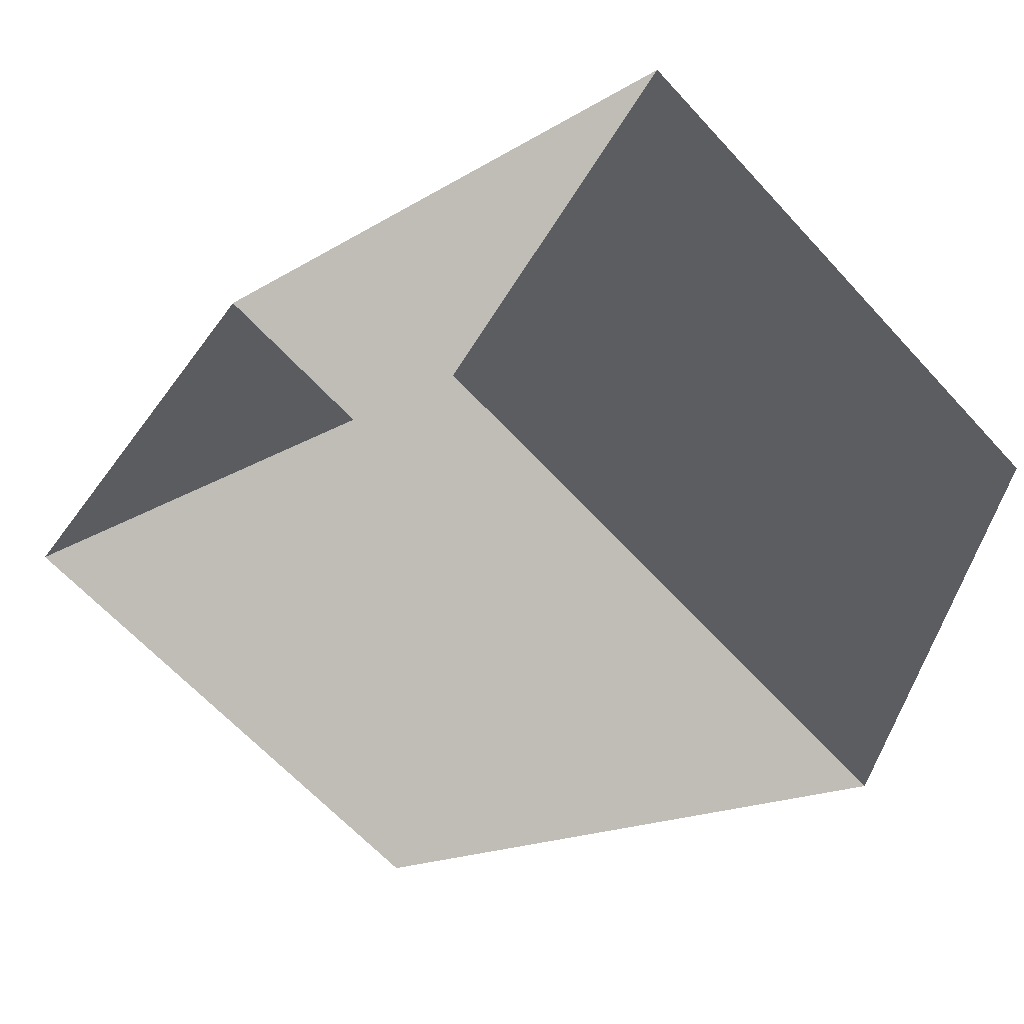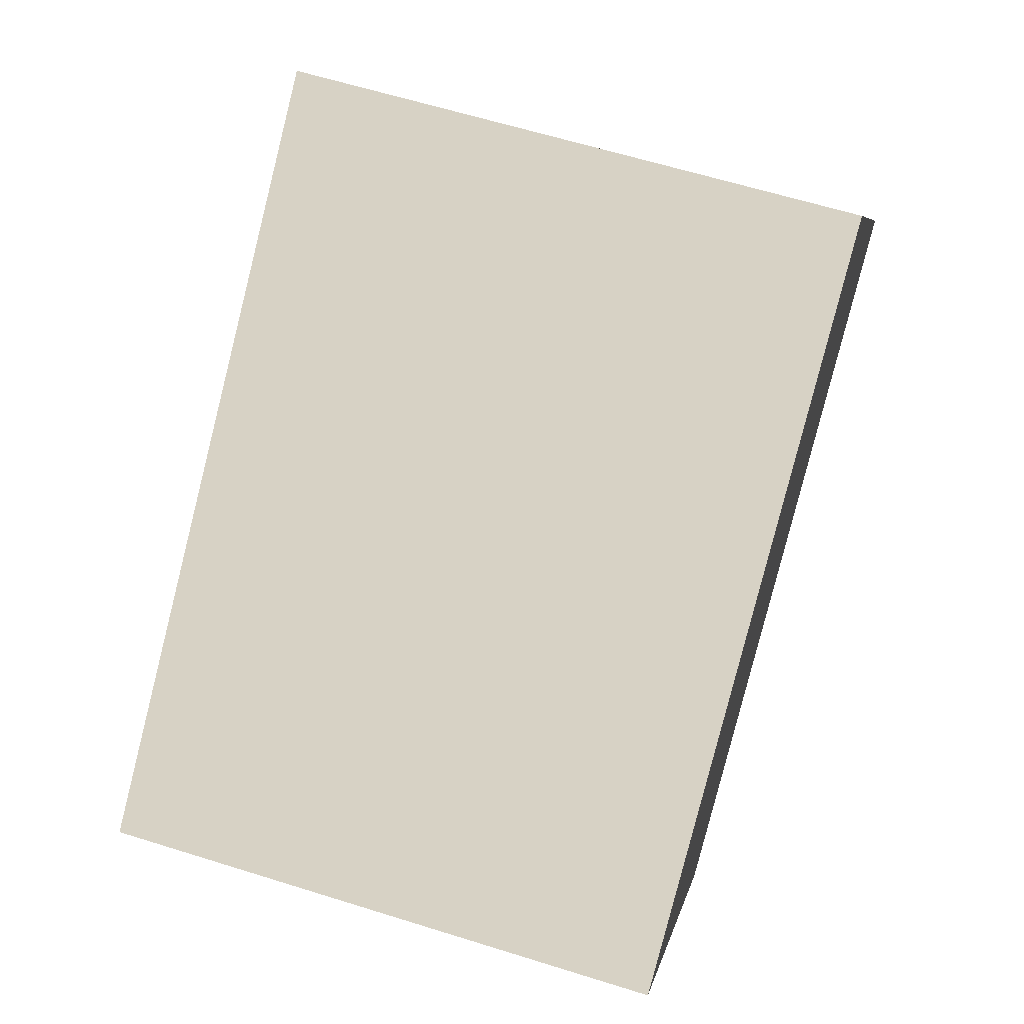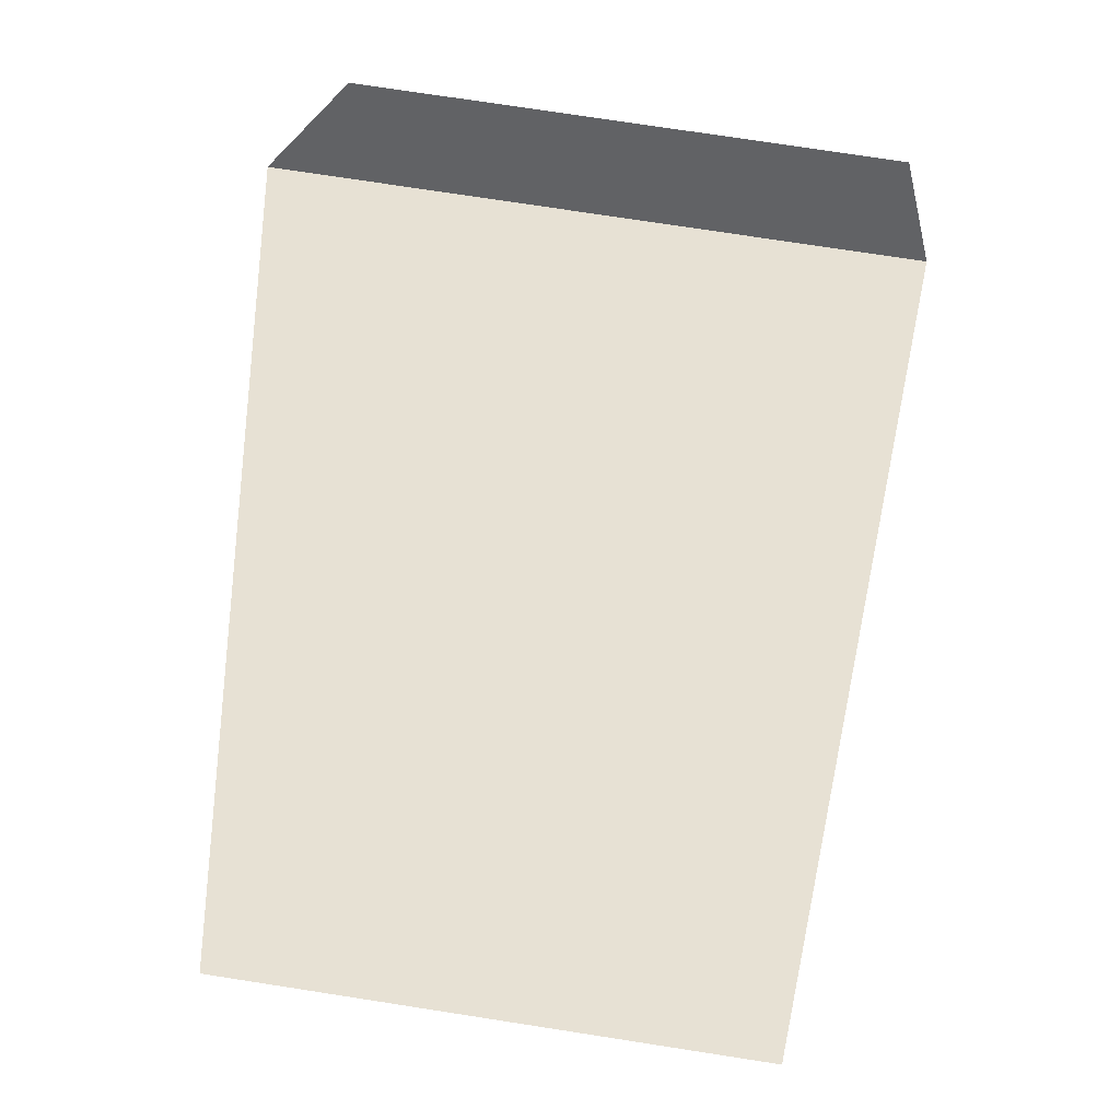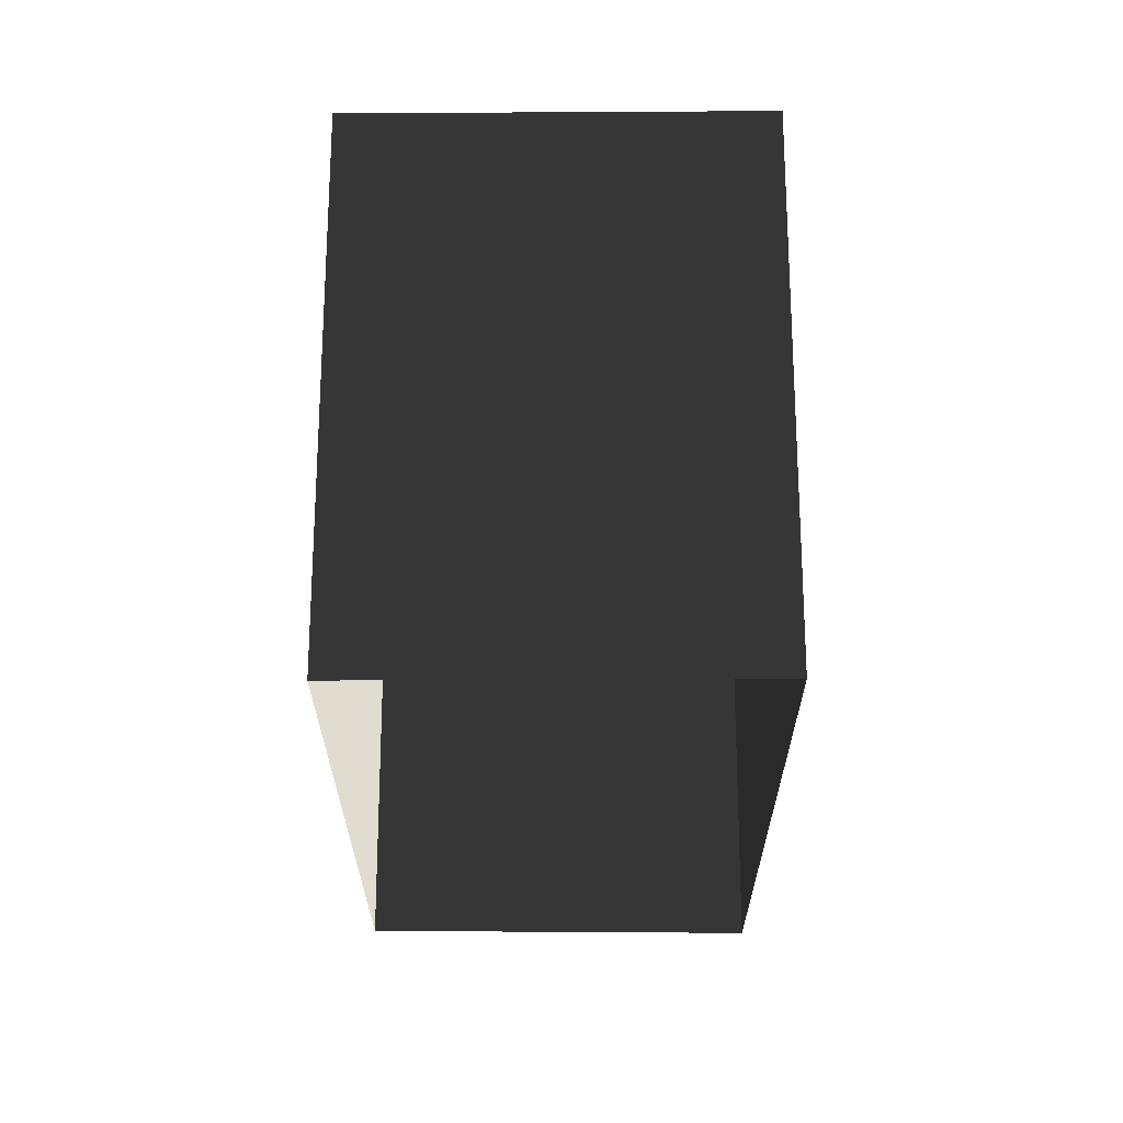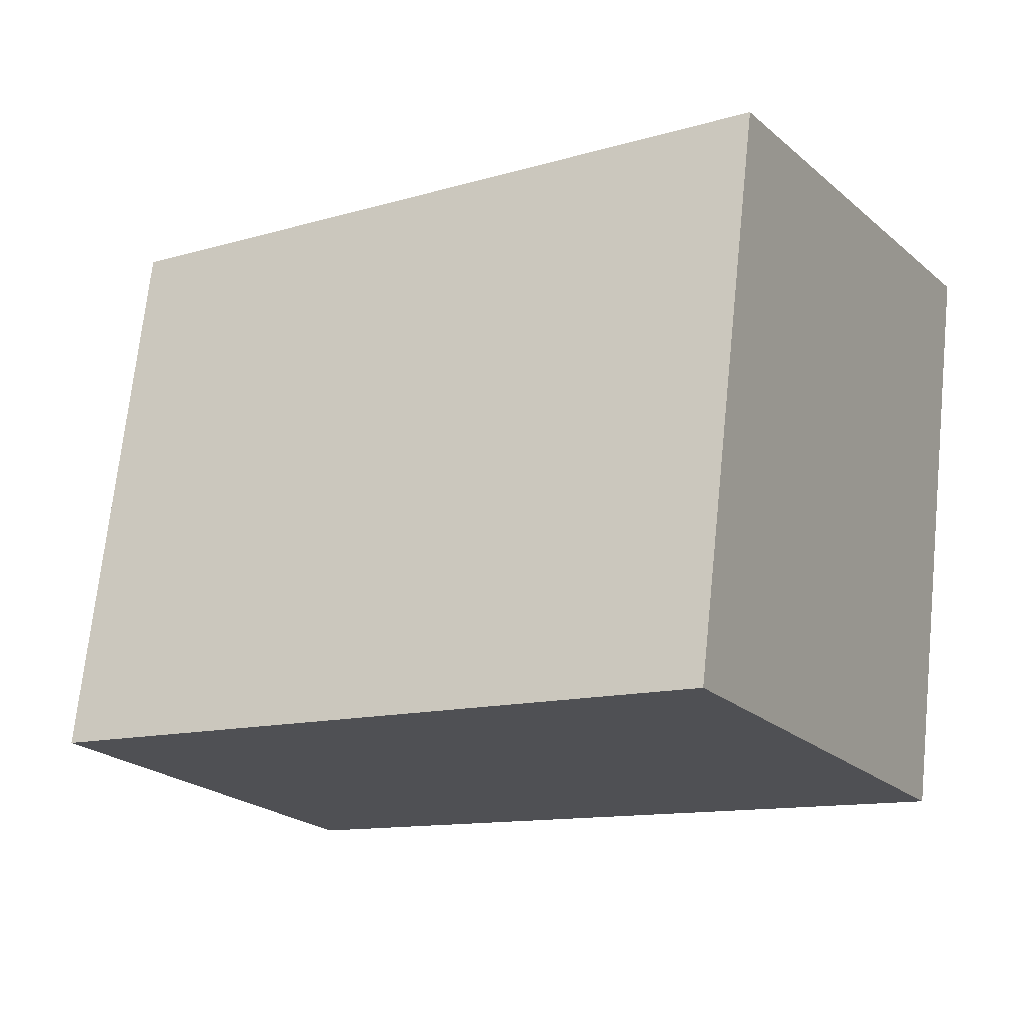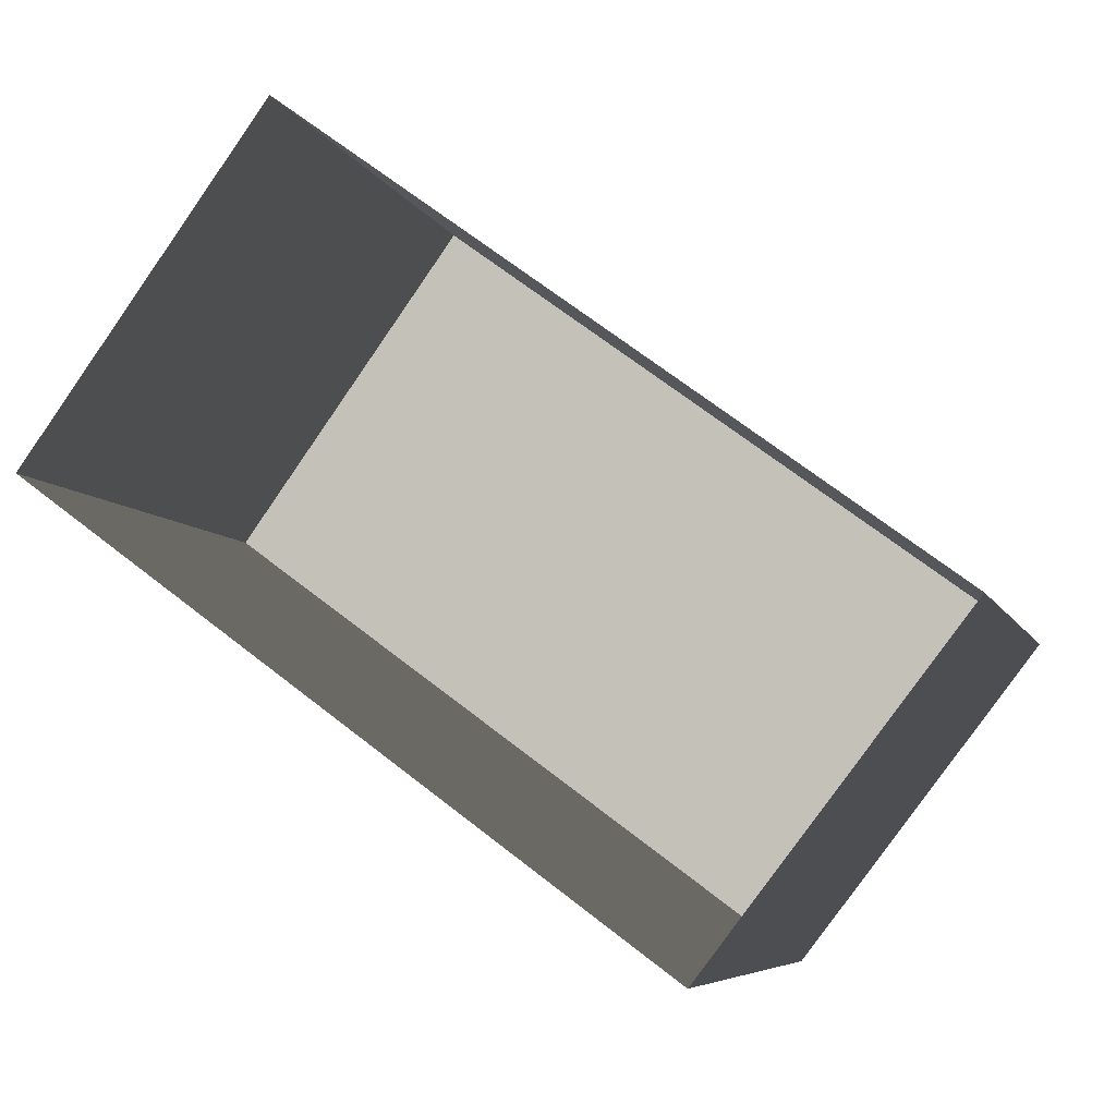
<metadata>
{"format":"obj","ext":"obj","renderer":"f3d","projection":"perspective","resolution":1024,"background":"white","views":[{"elev":-62.9,"azim":42.2,"up":"+Z"},{"elev":61.8,"azim":107.7,"up":"+Z"},{"elev":74.6,"azim":98.8,"up":"+Z"},{"elev":-23.9,"azim":-53.6,"up":"+Y"},{"elev":70.7,"azim":-174.0,"up":"+Z"},{"elev":-6.4,"azim":15.0,"up":"+Z"}]}
</metadata>
<code>
v  3.5 0 -7.43
v  -8.2 0 1.13
v  3.5 10.5 -7.43
v  -8.2 10.5 1.13
v  8.2 0 -1.34
v  8.2 10.5 -1.34
v  -3.65 0 7.43
v  -3.65 10.5 7.43
g BuildingMaster_2000194513674463267500000000_0
f 1 2 3
f 2 4 3
f 5 1 6
f 1 3 6
f 7 5 8
f 5 6 8
f 2 7 4
f 7 8 4
g BuildingMaster_2000194513674463267500000000_1
f 8 6 3
f 3 4 8

</code>
